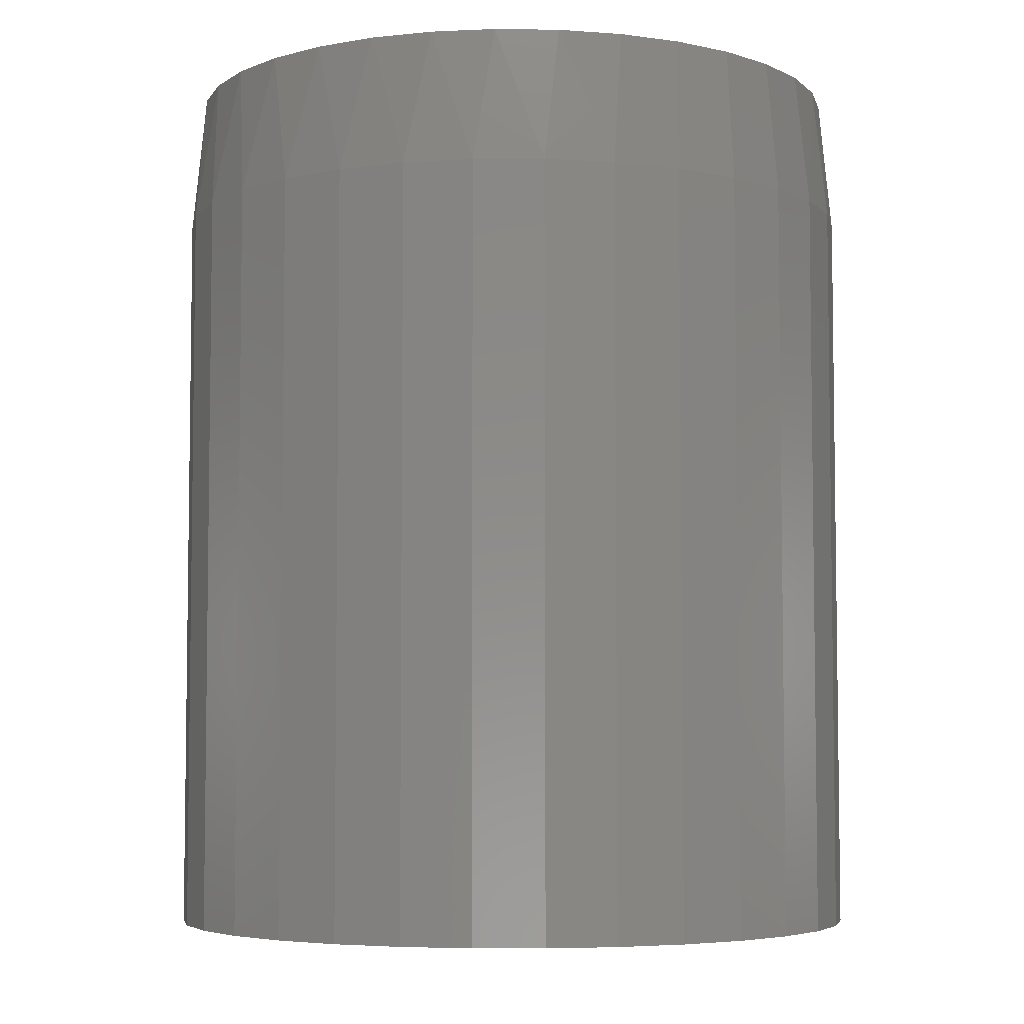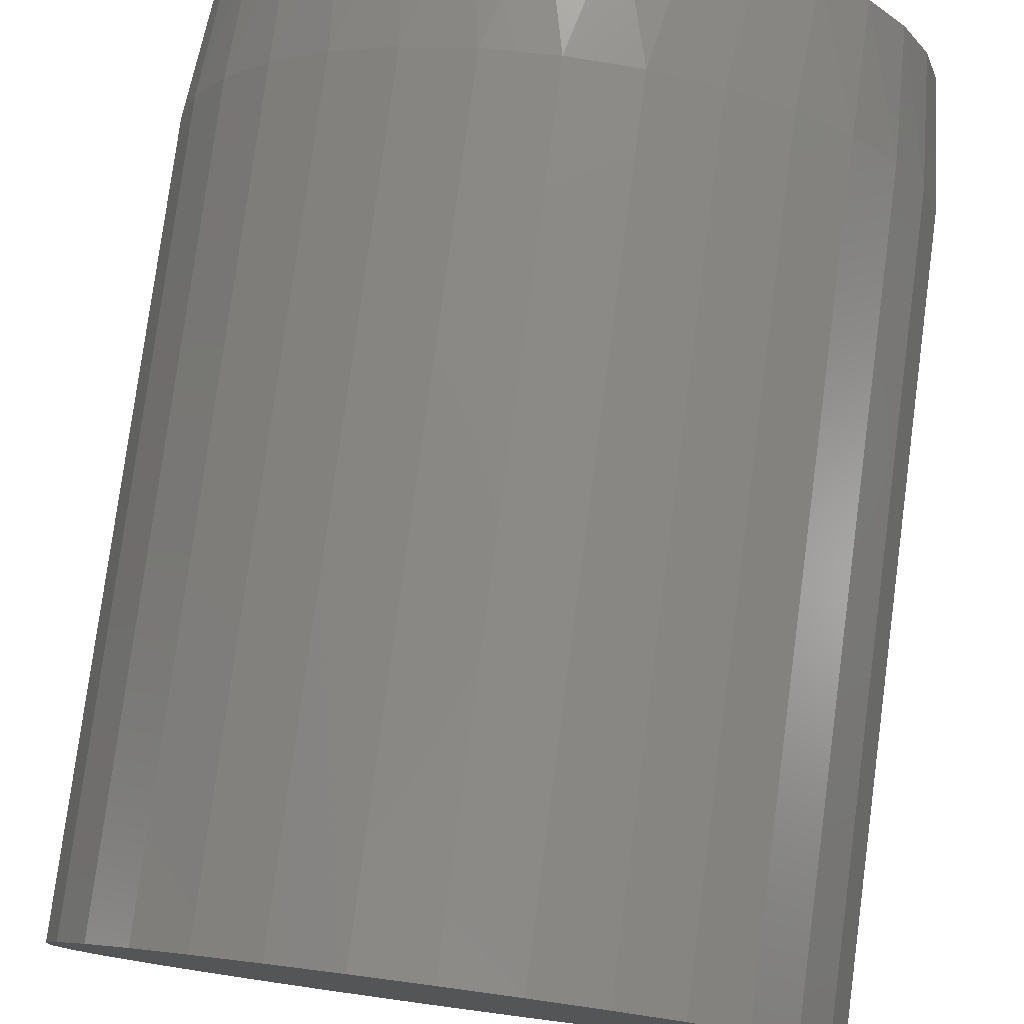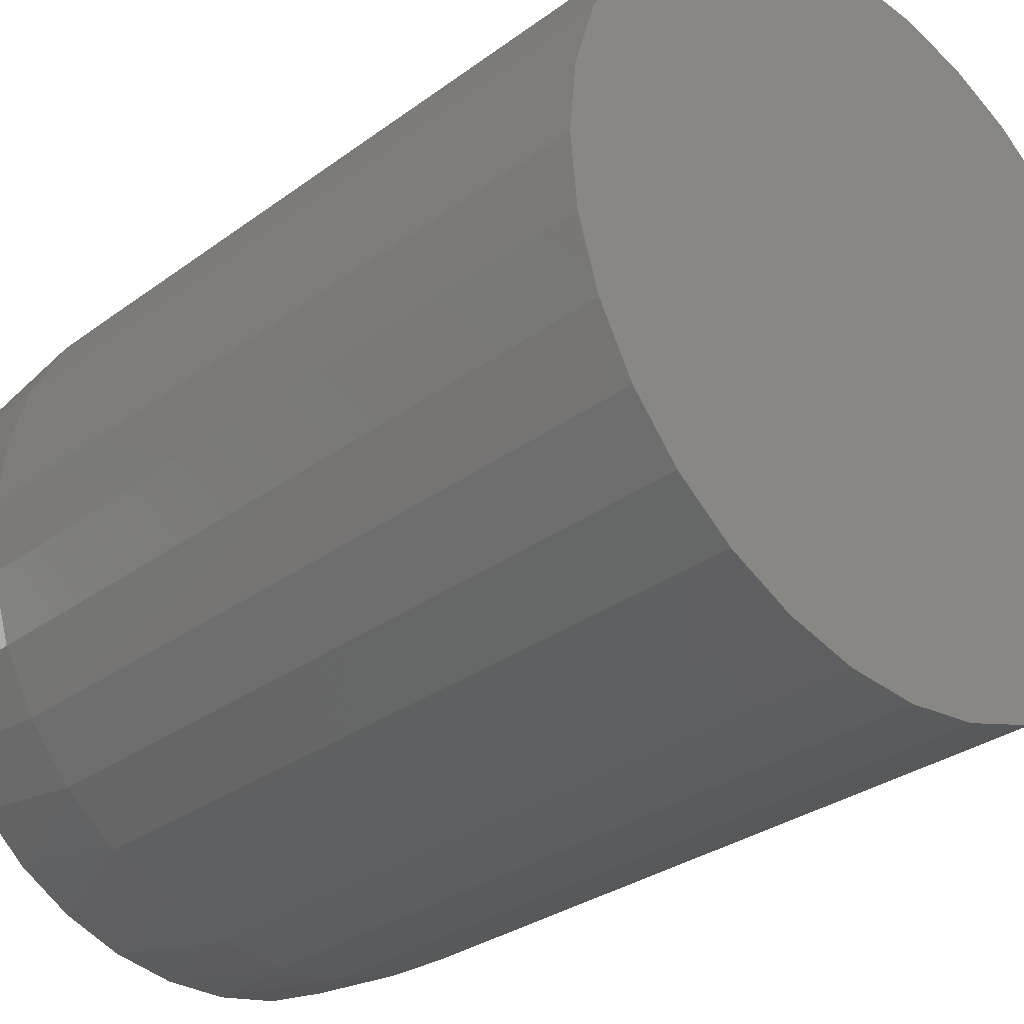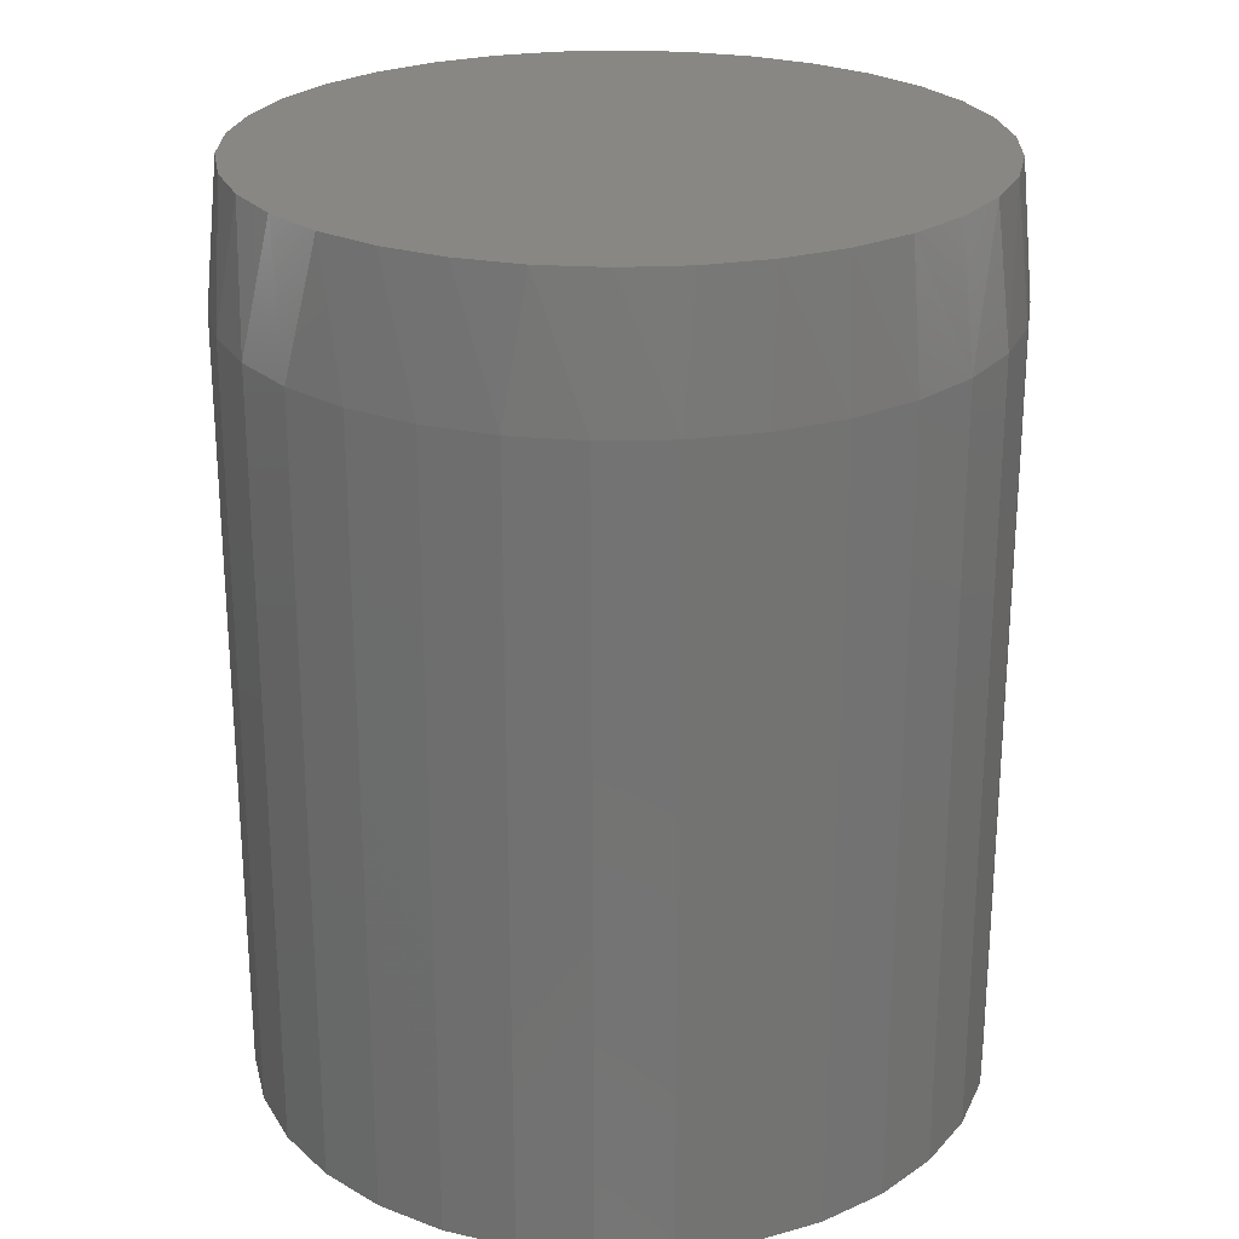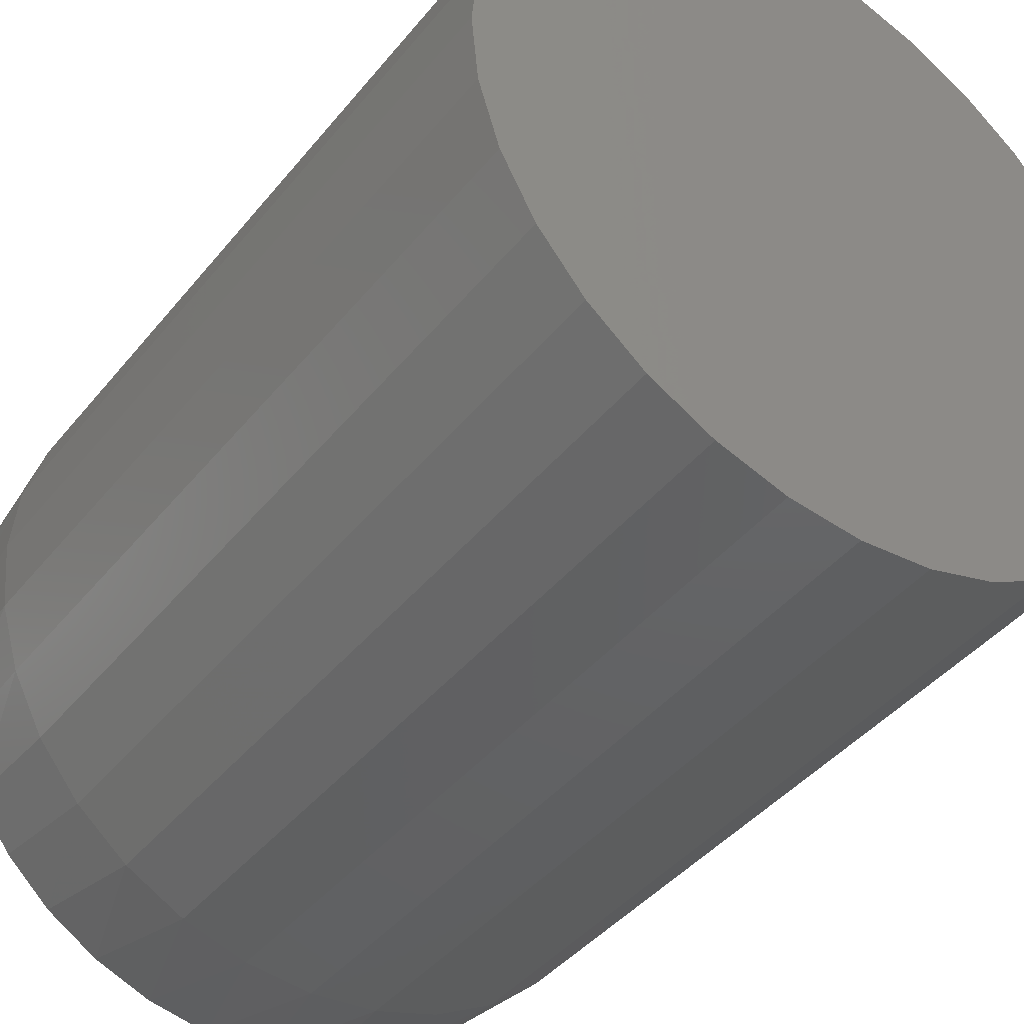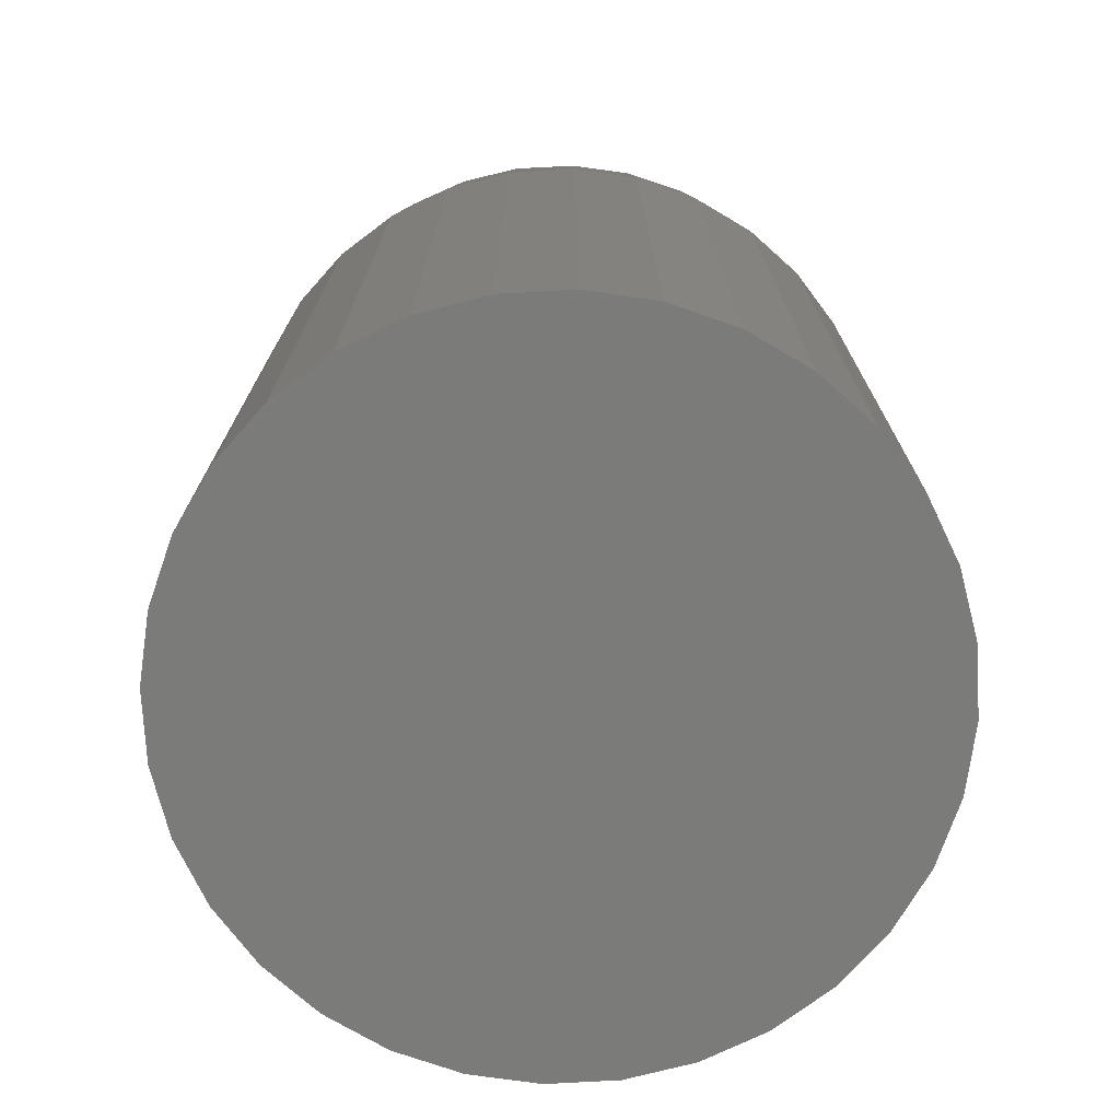
<metadata>
{"format":"stl","ext":"stl","renderer":"f3d","projection":"perspective","resolution":1024,"background":"white","views":[{"elev":-5.2,"azim":-140.1,"up":"+Z"},{"elev":78.7,"azim":-172.4,"up":"+Y"},{"elev":-30.0,"azim":137.0,"up":"+Y"},{"elev":24.7,"azim":-131.5,"up":"+Z"},{"elev":-42.1,"azim":144.5,"up":"+Y"},{"elev":-74.0,"azim":-92.4,"up":"+Z"}]}
</metadata>
<code>
# stl→obj: 98 verts, 192 faces
v 0.01685 0.2005 0.5234
v -0.02031 0.2005 0.5234
v -0.05684 0.1937 0.5234
v 0.05339 0.1937 0.5234
v 0.05339 -0.1937 0.5234
v -0.02031 -0.2005 0.5234
v 0.01686 -0.2005 0.5234
v 0.08804 0.1803 0.5234
v -0.0915 0.1803 0.5234
v 0.1196 0.1607 0.5234
v -0.1231 0.1607 0.5234
v 0.1471 0.1357 0.5234
v -0.1506 0.1357 0.5234
v 0.1695 0.106 0.5234
v -0.173 0.106 0.5234
v 0.1861 0.07275 0.5234
v -0.1895 0.07275 0.5234
v 0.1962 0.03701 0.5234
v -0.1997 0.03701 0.5234
v 0.1997 -4.182e-17 0.5234
v -0.2031 -1.55e-06 0.5234
v 0.1962 -0.03701 0.5234
v -0.1997 -0.03701 0.5234
v 0.1861 -0.07275 0.5234
v -0.1895 -0.07275 0.5234
v 0.1695 -0.106 0.5234
v -0.173 -0.106 0.5234
v 0.1471 -0.1357 0.5234
v -0.1506 -0.1357 0.5234
v 0.1196 -0.1607 0.5234
v -0.1231 -0.1607 0.5234
v 0.08804 -0.1803 0.5234
v -0.0915 -0.1803 0.5234
v -0.05684 -0.1937 0.5234
v 0.2075 0 0
v 0.2075 -5.124e-17 0.4453
v 0.2035 -0.04081 0
v 0.2035 -0.04081 0.4453
v 0.1916 -0.08006 0
v 0.1916 -0.08006 0.4453
v 0.1722 -0.1162 0
v 0.1722 -0.1162 0.4453
v 0.1462 -0.1479 0
v 0.1462 -0.1479 0.4453
v 0.1145 -0.174 0
v 0.1145 -0.174 0.4453
v 0.07833 -0.1933 0
v 0.07833 -0.1933 0.4453
v 0.03909 -0.2052 0
v 0.03909 -0.2052 0.4453
v -0.001727 -0.2092 0
v -0.001727 -0.2092 0.4453
v -0.04254 -0.2052 0
v -0.04254 -0.2052 0.4453
v -0.08179 -0.1933 0
v -0.08179 -0.1933 0.4453
v -0.118 -0.174 0
v -0.118 -0.174 0.4453
v -0.1497 -0.1479 0
v -0.1497 -0.1479 0.4453
v -0.1757 -0.1162 0
v -0.1757 -0.1162 0.4453
v -0.195 -0.08006 0
v -0.195 -0.08006 0.4453
v -0.2069 -0.04081 0
v -0.2069 -0.04081 0.4453
v -0.2109 2.562e-17 0
v -0.2109 -6.729e-17 0.4453
v -0.2069 0.04081 0
v -0.2069 0.04081 0.4453
v -0.195 0.08006 0
v -0.195 0.08006 0.4453
v -0.1757 0.1162 0
v -0.1757 0.1162 0.4453
v -0.1497 0.1479 0
v -0.1497 0.1479 0.4453
v -0.118 0.174 0
v -0.118 0.174 0.4453
v -0.08179 0.1933 0
v -0.08179 0.1933 0.4453
v -0.04254 0.2052 0
v -0.04254 0.2052 0.4453
v -0.001727 0.2092 0
v -0.001727 0.2092 0.4453
v 0.03909 0.2052 0
v 0.03909 0.2052 0.4453
v 0.07833 0.1933 0
v 0.07833 0.1933 0.4453
v 0.1145 0.174 0
v 0.1145 0.174 0.4453
v 0.1462 0.1479 0
v 0.1462 0.1479 0.4453
v 0.1722 0.1162 0
v 0.1722 0.1162 0.4453
v 0.1916 0.08006 0
v 0.1916 0.08006 0.4453
v 0.2035 0.04081 0
v 0.2035 0.04081 0.4453
f 1 2 3
f 1 3 4
f 5 6 7
f 4 3 8
f 8 3 9
f 8 9 10
f 10 9 11
f 10 11 12
f 12 11 13
f 12 13 14
f 14 13 15
f 14 15 16
f 16 15 17
f 16 17 18
f 18 17 19
f 18 19 20
f 20 19 21
f 20 21 22
f 22 21 23
f 22 23 24
f 24 23 25
f 24 25 26
f 26 25 27
f 26 27 28
f 28 27 29
f 28 29 30
f 30 29 31
f 30 31 32
f 32 31 33
f 32 33 5
f 5 33 34
f 5 34 6
f 35 36 37
f 37 36 38
f 37 38 39
f 39 38 40
f 39 40 41
f 41 40 42
f 41 42 43
f 43 42 44
f 43 44 45
f 45 44 46
f 45 46 47
f 47 46 48
f 47 48 49
f 49 48 50
f 49 50 51
f 51 50 52
f 51 52 53
f 53 52 54
f 53 54 55
f 55 54 56
f 55 56 57
f 57 56 58
f 57 58 59
f 59 58 60
f 59 60 61
f 61 60 62
f 61 62 63
f 63 62 64
f 63 64 65
f 65 64 66
f 65 66 67
f 67 66 68
f 67 68 69
f 69 68 70
f 69 70 71
f 71 70 72
f 71 72 73
f 73 72 74
f 73 74 75
f 75 74 76
f 75 76 77
f 77 76 78
f 77 78 79
f 79 78 80
f 79 80 81
f 81 80 82
f 81 82 83
f 83 82 84
f 83 84 85
f 85 84 86
f 85 86 87
f 87 86 88
f 87 88 89
f 89 88 90
f 89 90 91
f 91 90 92
f 91 92 93
f 93 92 94
f 93 94 95
f 95 94 96
f 95 96 97
f 97 96 98
f 97 98 35
f 35 98 36
f 98 96 16
f 96 94 14
f 16 96 14
f 94 92 12
f 14 94 12
f 92 90 10
f 12 92 10
f 90 88 8
f 10 90 8
f 88 86 4
f 8 88 4
f 86 84 1
f 4 86 1
f 84 82 2
f 1 84 2
f 82 80 3
f 2 82 3
f 80 78 9
f 3 80 9
f 78 76 11
f 9 78 11
f 76 74 13
f 11 76 13
f 74 72 15
f 13 74 15
f 72 70 17
f 15 72 17
f 17 70 19
f 19 70 68
f 19 68 21
f 16 18 98
f 98 18 20
f 98 20 36
f 66 64 25
f 64 62 27
f 25 64 27
f 62 60 29
f 27 62 29
f 60 58 31
f 29 60 31
f 58 56 33
f 31 58 33
f 56 54 34
f 33 56 34
f 54 52 6
f 34 54 6
f 52 50 7
f 6 52 7
f 50 48 5
f 7 50 5
f 48 46 32
f 5 48 32
f 46 44 30
f 32 46 30
f 44 42 28
f 30 44 28
f 42 40 26
f 28 42 26
f 40 38 24
f 26 40 24
f 24 38 22
f 22 38 36
f 22 36 20
f 25 23 66
f 66 23 21
f 66 21 68
f 83 85 81
f 79 81 85
f 87 79 85
f 49 53 47
f 51 53 49
f 53 55 47
f 47 55 57
f 47 57 45
f 45 57 59
f 45 59 43
f 43 59 61
f 43 61 41
f 41 61 63
f 41 63 39
f 39 63 65
f 39 65 37
f 37 65 67
f 37 67 35
f 35 67 69
f 35 69 97
f 97 69 71
f 97 71 95
f 95 71 73
f 95 73 93
f 93 73 75
f 93 75 91
f 91 75 77
f 91 77 89
f 89 77 79
f 89 79 87

</code>
